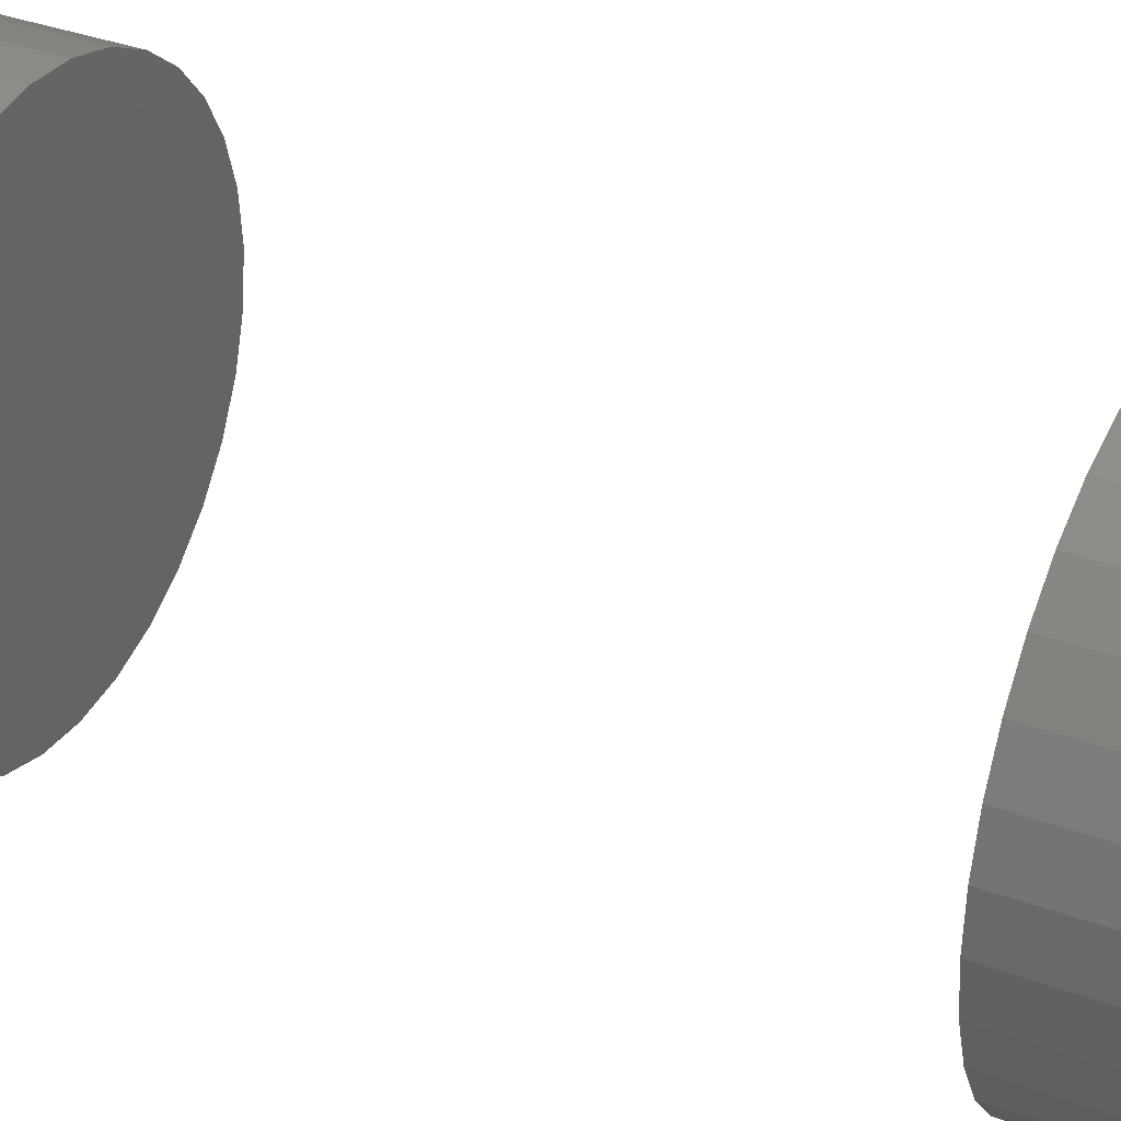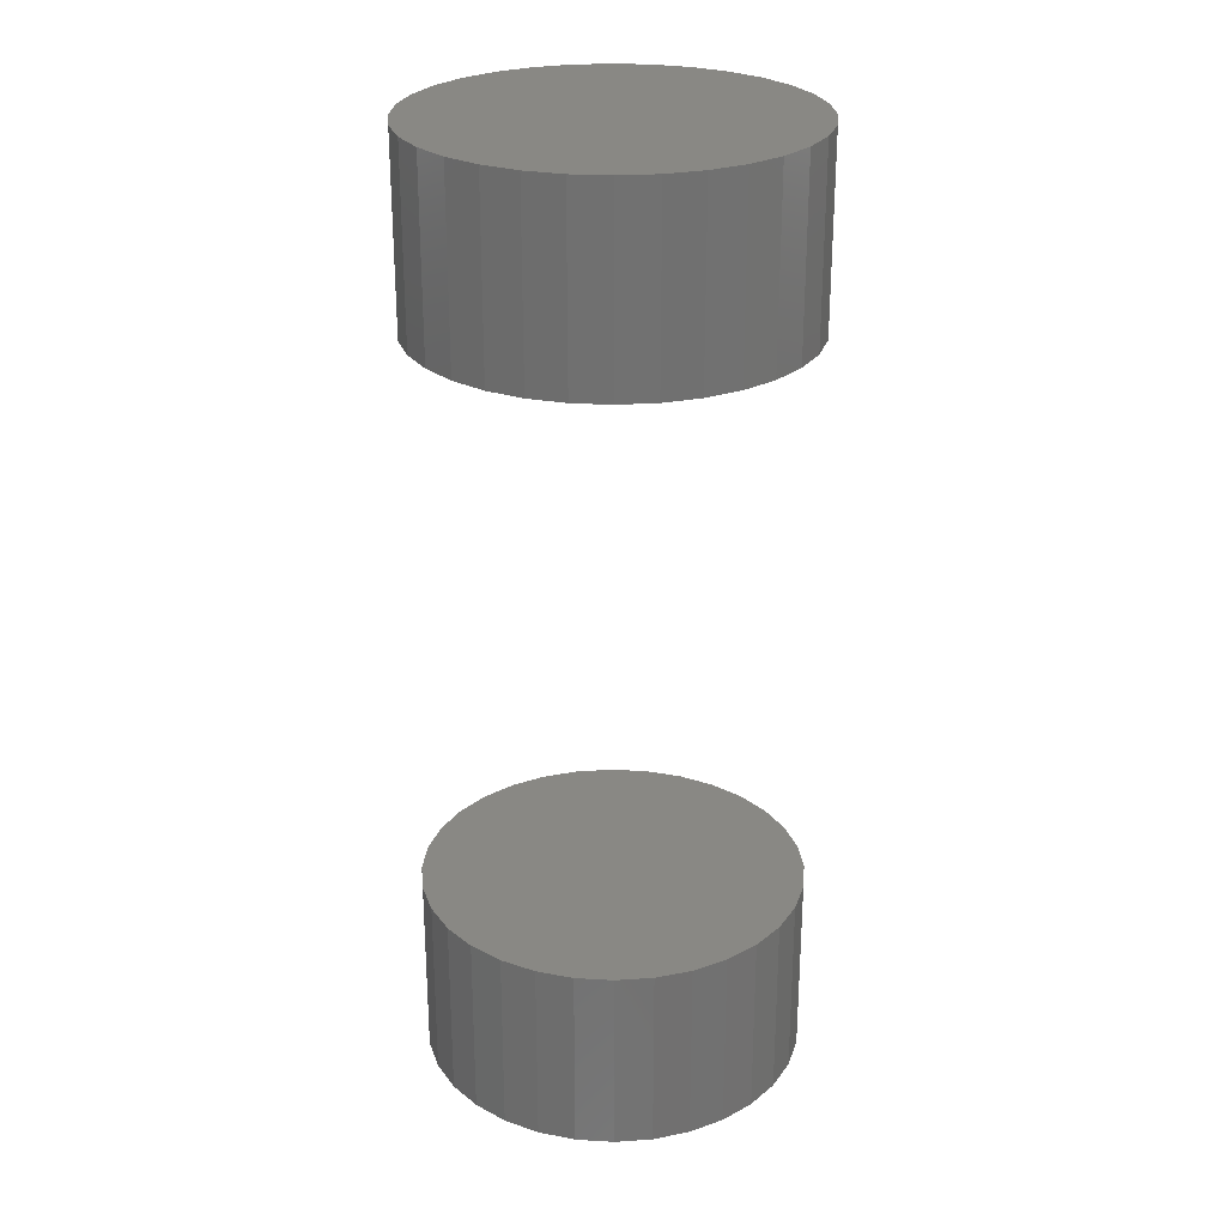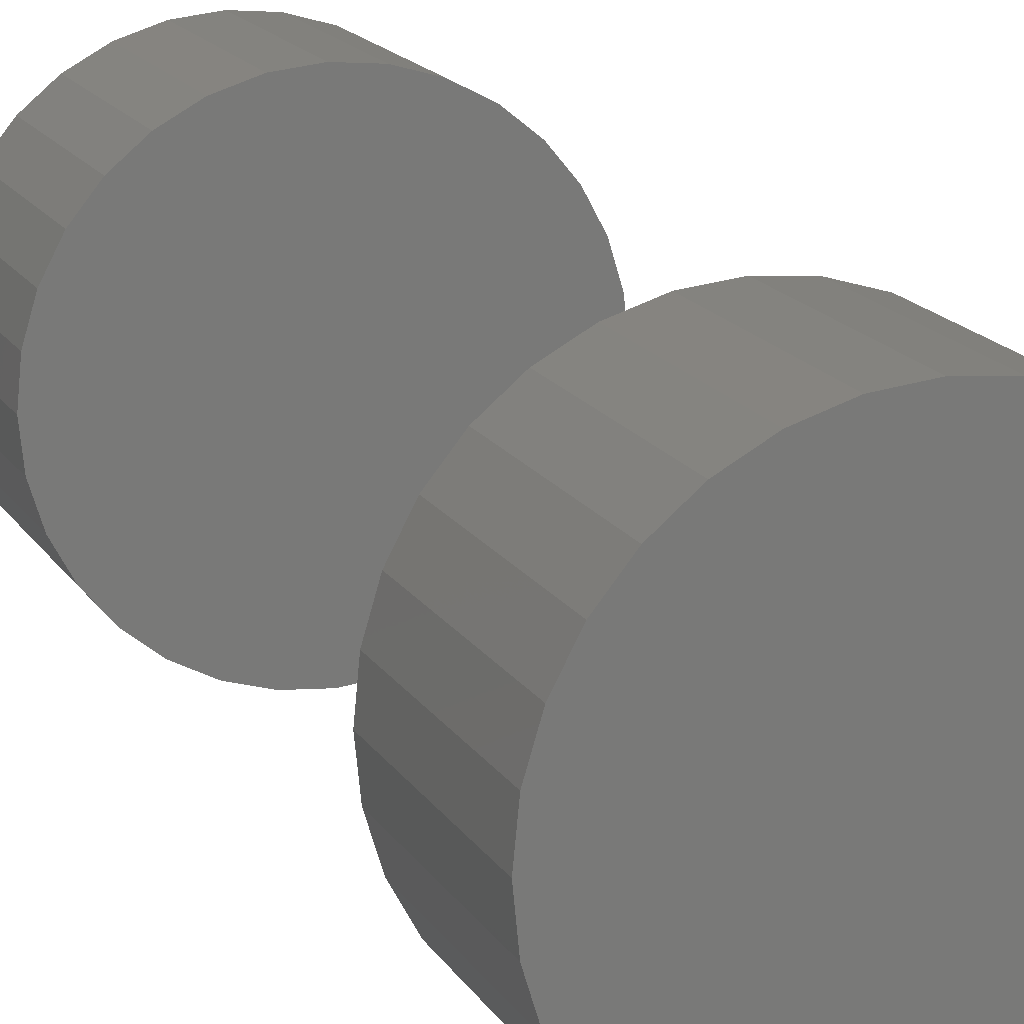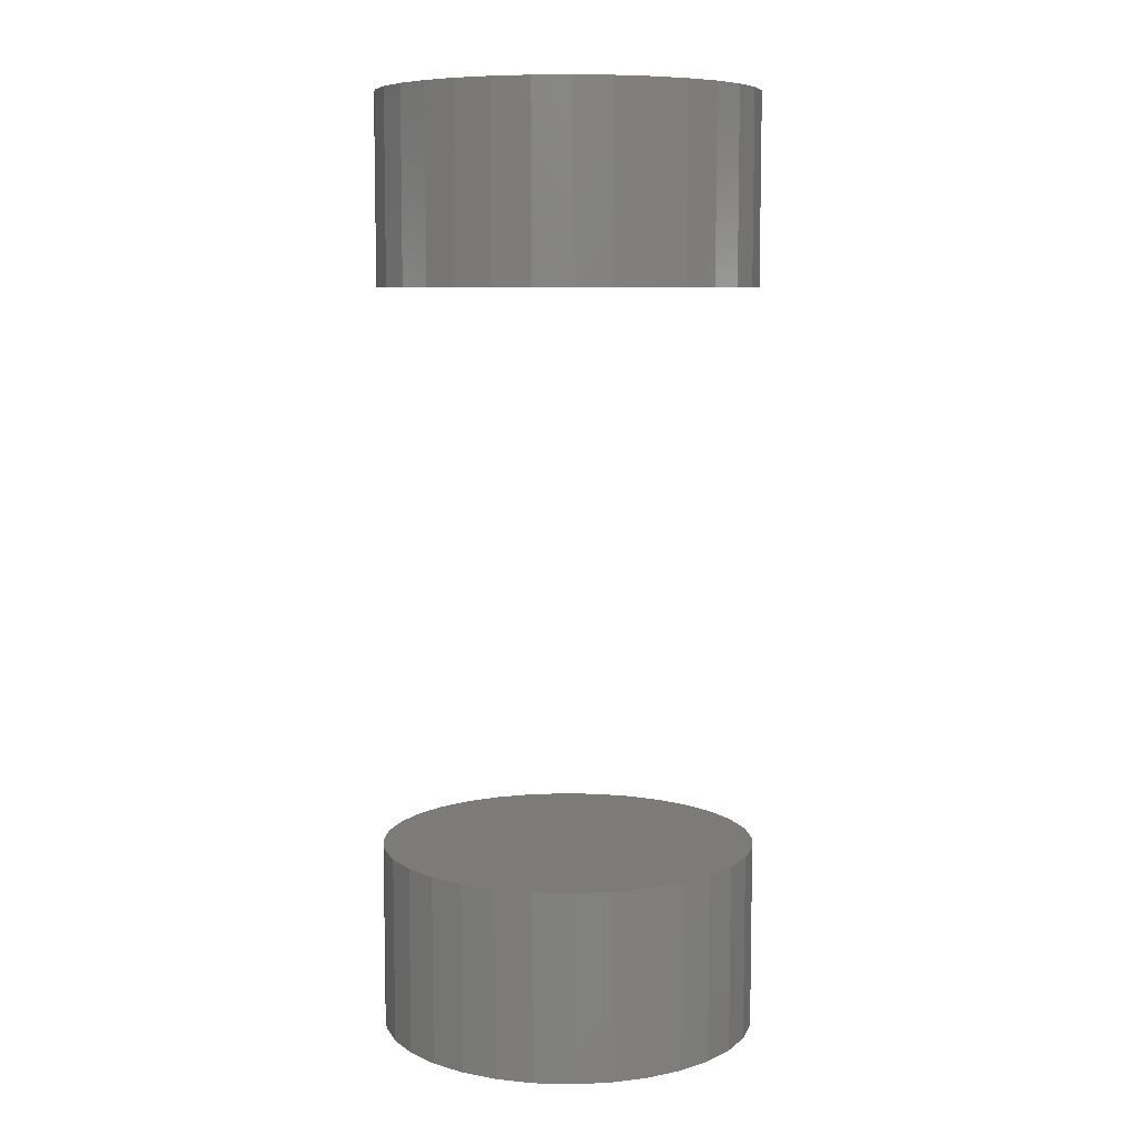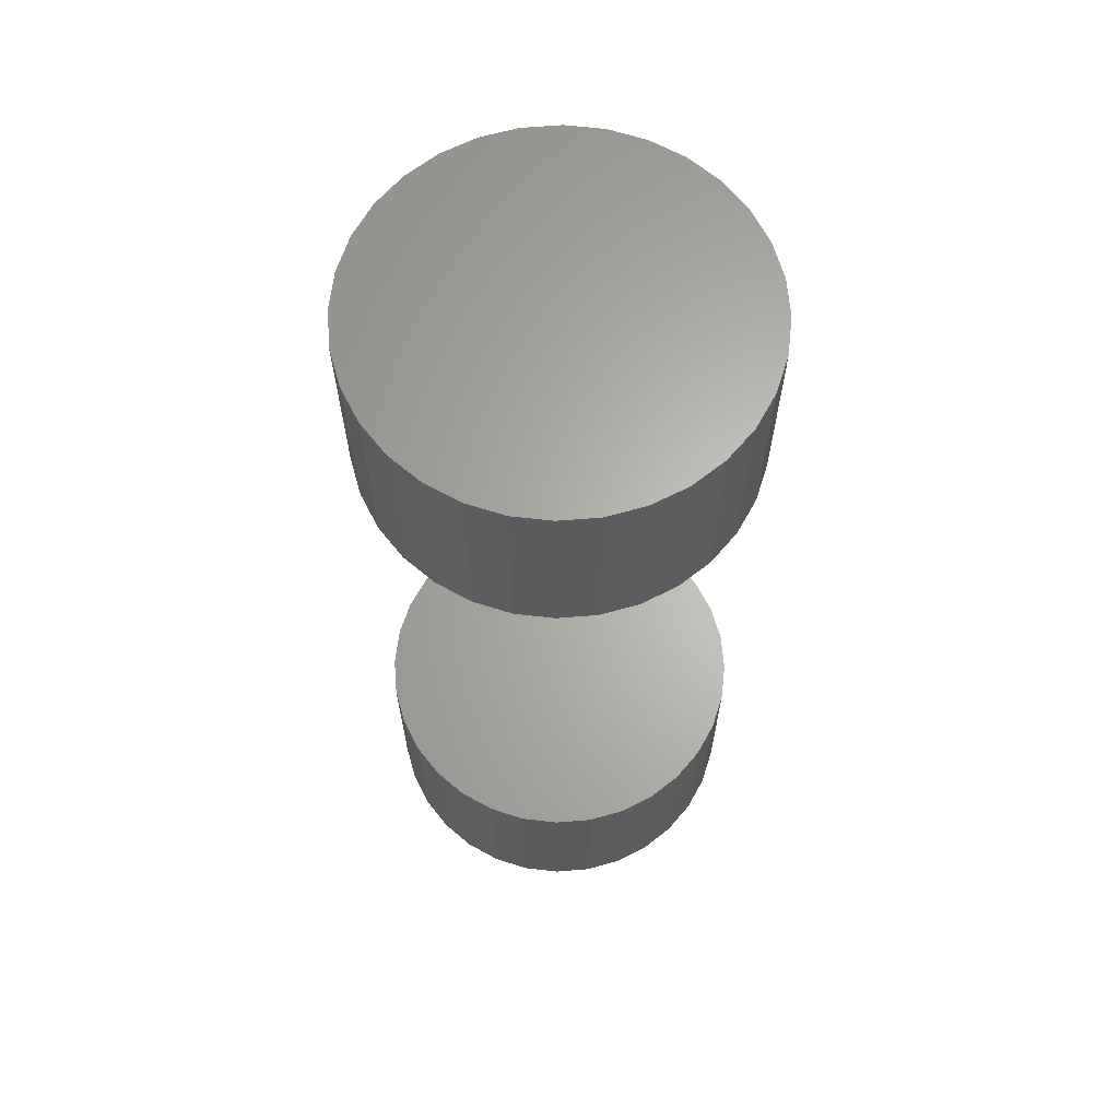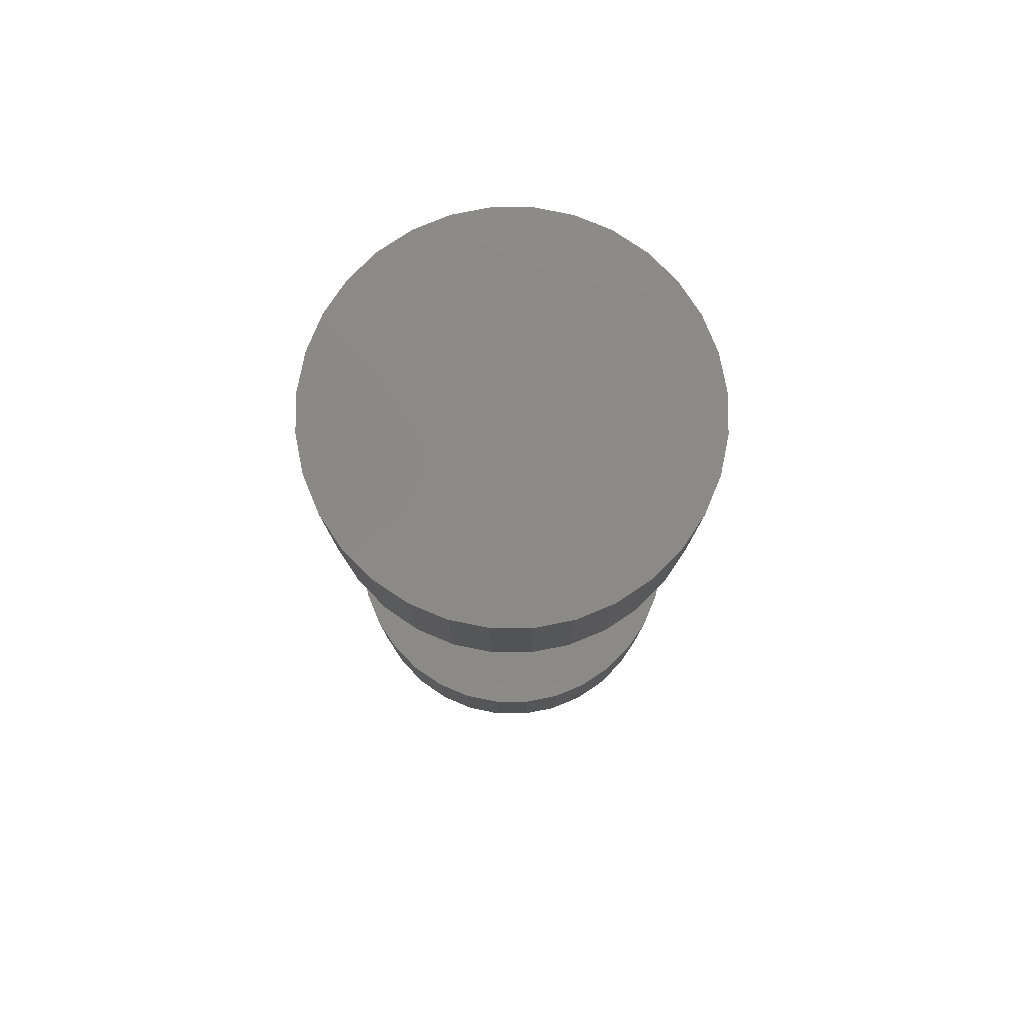
<metadata>
{"format":"stl","ext":"stl","renderer":"f3d","projection":"perspective","resolution":1024,"background":"white","views":[{"elev":34.8,"azim":-63.8,"up":"+Y"},{"elev":26.5,"azim":157.2,"up":"+Z"},{"elev":16.9,"azim":158.0,"up":"+Y"},{"elev":8.0,"azim":111.3,"up":"+Z"},{"elev":64.6,"azim":-44.0,"up":"+Z"},{"elev":79.4,"azim":-50.5,"up":"+Z"}]}
</metadata>
<code>
# stl→obj: 128 verts, 248 faces
v 0.09474 -0.03947 0.03125
v 0.09474 -0.03947 0.03906
v 0.09489 -0.03793 0.03125
v 0.09489 -0.03793 0.03906
v 0.09534 -0.03645 0.03125
v 0.09534 -0.03645 0.03906
v 0.09607 -0.03509 0.03125
v 0.09607 -0.03509 0.03906
v 0.09705 -0.03389 0.03125
v 0.09705 -0.03389 0.03906
v 0.09825 -0.03291 0.03125
v 0.09825 -0.03291 0.03906
v 0.09961 -0.03218 0.03125
v 0.09961 -0.03218 0.03906
v 0.1011 -0.03173 0.03125
v 0.1011 -0.03173 0.03906
v 0.1026 -0.03158 0.03125
v 0.1026 -0.03158 0.03906
v 0.1042 -0.03173 0.03125
v 0.1042 -0.03173 0.03906
v 0.1057 -0.03218 0.03125
v 0.1057 -0.03218 0.03906
v 0.107 -0.03291 0.03125
v 0.107 -0.03291 0.03906
v 0.1082 -0.03389 0.03125
v 0.1082 -0.03389 0.03906
v 0.1092 -0.03509 0.03125
v 0.1092 -0.03509 0.03906
v 0.1099 -0.03645 0.03125
v 0.1099 -0.03645 0.03906
v 0.1104 -0.03793 0.03125
v 0.1104 -0.03793 0.03906
v 0.1105 -0.03947 0.03125
v 0.1105 -0.03947 0.03906
v 0.09474 -0.03947 0
v 0.09474 -0.03947 0.007812
v 0.09489 -0.03793 0
v 0.09489 -0.03793 0.007812
v 0.09534 -0.03645 0
v 0.09534 -0.03645 0.007812
v 0.09607 -0.03509 0
v 0.09607 -0.03509 0.007812
v 0.09705 -0.03389 0
v 0.09705 -0.03389 0.007812
v 0.09825 -0.03291 0
v 0.09825 -0.03291 0.007812
v 0.09961 -0.03218 0
v 0.09961 -0.03218 0.007812
v 0.1011 -0.03173 0
v 0.1011 -0.03173 0.007812
v 0.1026 -0.03158 0
v 0.1026 -0.03158 0.007812
v 0.1042 -0.03173 0
v 0.1042 -0.03173 0.007812
v 0.1057 -0.03218 0
v 0.1057 -0.03218 0.007812
v 0.107 -0.03291 0
v 0.107 -0.03291 0.007812
v 0.1082 -0.03389 0
v 0.1082 -0.03389 0.007812
v 0.1092 -0.03509 0
v 0.1092 -0.03509 0.007812
v 0.1099 -0.03645 0
v 0.1099 -0.03645 0.007812
v 0.1104 -0.03793 0
v 0.1104 -0.03793 0.007812
v 0.1105 -0.03947 0
v 0.1105 -0.03947 0.007812
v 0.1104 -0.04101 0.03125
v 0.1104 -0.04101 0.03906
v 0.1099 -0.04249 0.03125
v 0.1099 -0.04249 0.03906
v 0.1092 -0.04386 0.03125
v 0.1092 -0.04386 0.03906
v 0.1082 -0.04506 0.03125
v 0.1082 -0.04506 0.03906
v 0.107 -0.04604 0.03125
v 0.107 -0.04604 0.03906
v 0.1057 -0.04677 0.03125
v 0.1057 -0.04677 0.03906
v 0.1042 -0.04722 0.03125
v 0.1042 -0.04722 0.03906
v 0.1026 -0.04737 0.03125
v 0.1026 -0.04737 0.03906
v 0.1011 -0.04722 0.03125
v 0.1011 -0.04722 0.03906
v 0.09961 -0.04677 0.03125
v 0.09961 -0.04677 0.03906
v 0.09825 -0.04604 0.03125
v 0.09825 -0.04604 0.03906
v 0.09705 -0.04506 0.03125
v 0.09705 -0.04506 0.03906
v 0.09607 -0.04386 0.03125
v 0.09607 -0.04386 0.03906
v 0.09534 -0.04249 0.03125
v 0.09534 -0.04249 0.03906
v 0.09489 -0.04101 0.03125
v 0.09489 -0.04101 0.03906
v 0.1104 -0.04101 0
v 0.1104 -0.04101 0.007812
v 0.1099 -0.04249 0
v 0.1099 -0.04249 0.007812
v 0.1092 -0.04386 0
v 0.1092 -0.04386 0.007812
v 0.1082 -0.04506 0
v 0.1082 -0.04506 0.007812
v 0.107 -0.04604 0
v 0.107 -0.04604 0.007812
v 0.1057 -0.04677 0
v 0.1057 -0.04677 0.007812
v 0.1042 -0.04722 0
v 0.1042 -0.04722 0.007812
v 0.1026 -0.04737 0
v 0.1026 -0.04737 0.007812
v 0.1011 -0.04722 0
v 0.1011 -0.04722 0.007812
v 0.09961 -0.04677 0
v 0.09961 -0.04677 0.007812
v 0.09825 -0.04604 0
v 0.09825 -0.04604 0.007812
v 0.09705 -0.04506 0
v 0.09705 -0.04506 0.007812
v 0.09607 -0.04386 0
v 0.09607 -0.04386 0.007812
v 0.09534 -0.04249 0
v 0.09534 -0.04249 0.007812
v 0.09489 -0.04101 0
v 0.09489 -0.04101 0.007812
f 1 2 3
f 3 2 4
f 3 4 5
f 5 4 6
f 5 6 7
f 7 6 8
f 7 8 9
f 9 8 10
f 9 10 11
f 11 10 12
f 11 12 13
f 13 12 14
f 13 14 15
f 15 14 16
f 15 16 17
f 17 16 18
f 17 18 19
f 19 18 20
f 19 20 21
f 21 20 22
f 21 22 23
f 23 22 24
f 23 24 25
f 25 24 26
f 25 26 27
f 27 26 28
f 27 28 29
f 29 28 30
f 29 30 31
f 31 30 32
f 31 32 33
f 33 32 34
f 35 36 37
f 37 36 38
f 37 38 39
f 39 38 40
f 39 40 41
f 41 40 42
f 41 42 43
f 43 42 44
f 43 44 45
f 45 44 46
f 45 46 47
f 47 46 48
f 47 48 49
f 49 48 50
f 49 50 51
f 51 50 52
f 51 52 53
f 53 52 54
f 53 54 55
f 55 54 56
f 55 56 57
f 57 56 58
f 57 58 59
f 59 58 60
f 59 60 61
f 61 60 62
f 61 62 63
f 63 62 64
f 63 64 65
f 65 64 66
f 65 66 67
f 67 66 68
f 33 34 69
f 69 34 70
f 69 70 71
f 71 70 72
f 71 72 73
f 73 72 74
f 73 74 75
f 75 74 76
f 75 76 77
f 77 76 78
f 77 78 79
f 79 78 80
f 79 80 81
f 81 80 82
f 81 82 83
f 83 82 84
f 83 84 85
f 85 84 86
f 85 86 87
f 87 86 88
f 87 88 89
f 89 88 90
f 89 90 91
f 91 90 92
f 91 92 93
f 93 92 94
f 93 94 95
f 95 94 96
f 95 96 97
f 97 96 98
f 97 98 1
f 1 98 2
f 67 68 99
f 99 68 100
f 99 100 101
f 101 100 102
f 101 102 103
f 103 102 104
f 103 104 105
f 105 104 106
f 105 106 107
f 107 106 108
f 107 108 109
f 109 108 110
f 109 110 111
f 111 110 112
f 111 112 113
f 113 112 114
f 113 114 115
f 115 114 116
f 115 116 117
f 117 116 118
f 117 118 119
f 119 118 120
f 119 120 121
f 121 120 122
f 121 122 123
f 123 122 124
f 123 124 125
f 125 124 126
f 125 126 127
f 127 126 128
f 127 128 35
f 35 128 36
f 40 38 64
f 64 38 66
f 36 66 38
f 128 126 100
f 100 126 102
f 126 124 102
f 102 124 104
f 124 122 104
f 104 122 120
f 104 120 106
f 106 120 118
f 106 118 116
f 116 114 106
f 108 106 114
f 108 114 112
f 108 112 110
f 68 66 36
f 68 36 128
f 68 128 100
f 62 60 58
f 62 58 56
f 62 56 54
f 62 54 52
f 62 52 50
f 62 50 48
f 62 48 46
f 62 46 44
f 62 44 42
f 62 42 40
f 62 40 64
f 29 3 5
f 31 3 29
f 69 97 33
f 69 95 97
f 71 95 69
f 71 93 95
f 73 93 71
f 73 91 93
f 89 91 73
f 75 89 73
f 87 89 75
f 85 87 75
f 75 83 85
f 83 75 77
f 81 83 77
f 79 81 77
f 1 3 31
f 1 31 33
f 1 33 97
f 27 29 5
f 27 5 7
f 27 7 9
f 27 9 11
f 27 11 13
f 27 13 15
f 27 15 17
f 27 17 19
f 27 19 21
f 27 21 23
f 27 23 25
f 6 4 30
f 30 4 32
f 34 98 70
f 98 96 70
f 70 96 72
f 96 94 72
f 72 94 74
f 94 92 74
f 74 92 90
f 74 90 76
f 76 90 88
f 76 88 86
f 86 84 76
f 78 76 84
f 78 84 82
f 78 82 80
f 2 98 34
f 2 34 32
f 2 32 4
f 28 26 24
f 28 24 22
f 28 22 20
f 28 20 18
f 28 18 16
f 28 16 14
f 28 14 12
f 28 12 10
f 28 10 8
f 28 8 6
f 28 6 30
f 63 37 39
f 65 37 63
f 99 127 67
f 99 125 127
f 101 125 99
f 101 123 125
f 103 123 101
f 103 121 123
f 119 121 103
f 105 119 103
f 117 119 105
f 115 117 105
f 105 113 115
f 113 105 107
f 111 113 107
f 109 111 107
f 35 37 65
f 35 65 67
f 35 67 127
f 61 63 39
f 61 39 41
f 61 41 43
f 61 43 45
f 61 45 47
f 61 47 49
f 61 49 51
f 61 51 53
f 61 53 55
f 61 55 57
f 61 57 59

</code>
